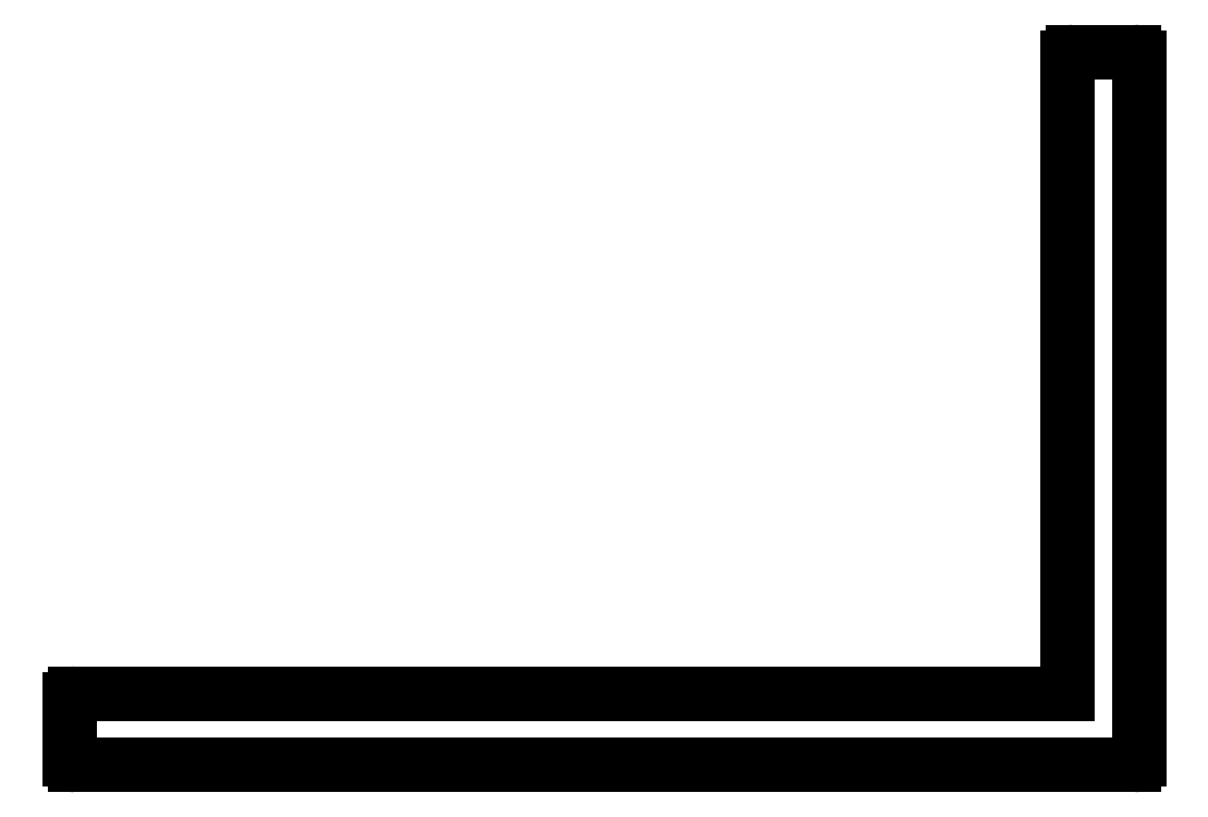
<metadata>
{"format":"dxf","ext":"dxf","renderer":"ezdxf+matplotlib","layout":"modelspace","background":"white","min_lineweight":24,"dpi":150}
</metadata>
<code>
0
SECTION
2
ENTITIES
0
ARC
8
0
10
767.1
20
516.2
30
0
40
0.3
50
90
51
180
0
LINE
8
0
10
766.8
20
480.5
30
0
11
766.8
21
516.2
31
0
0
LINE
8
0
10
767.1
20
516.5
30
0
11
770.5
21
516.5
31
0
0
LINE
8
0
10
711.1
20
480.5
30
0
11
766.8
21
480.5
31
0
0
ARC
8
0
10
770.5
20
516.2
30
0
40
0.3
50
360
51
90
0
ARC
8
0
10
711.1
20
480.2
30
0
40
0.3
50
90
51
180
0
LINE
8
0
10
770.8
20
516.2
30
0
11
770.8
21
476.8
31
0
0
LINE
8
0
10
710.8
20
476.8
30
0
11
710.8
21
480.2
31
0
0
ARC
8
0
10
770.5
20
476.8
30
0
40
0.3
50
270
51
0
0
ARC
8
0
10
711.1
20
476.8
30
0
40
0.3
50
180
51
270
0
LINE
8
0
10
770.5
20
476.5
30
0
11
711.1
21
476.5
31
0
0
ENDSEC
0
EOF

</code>
